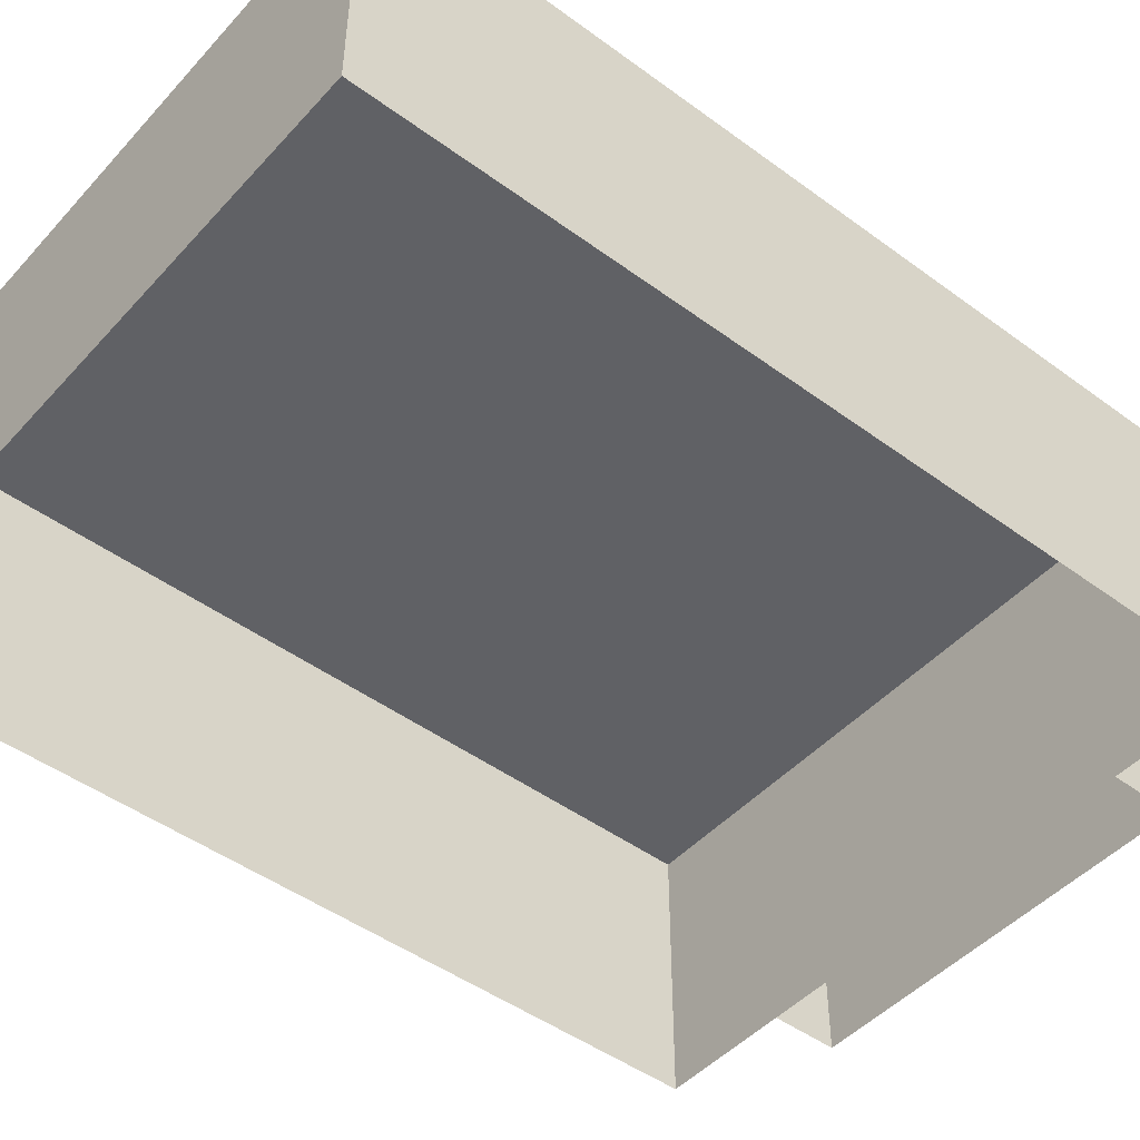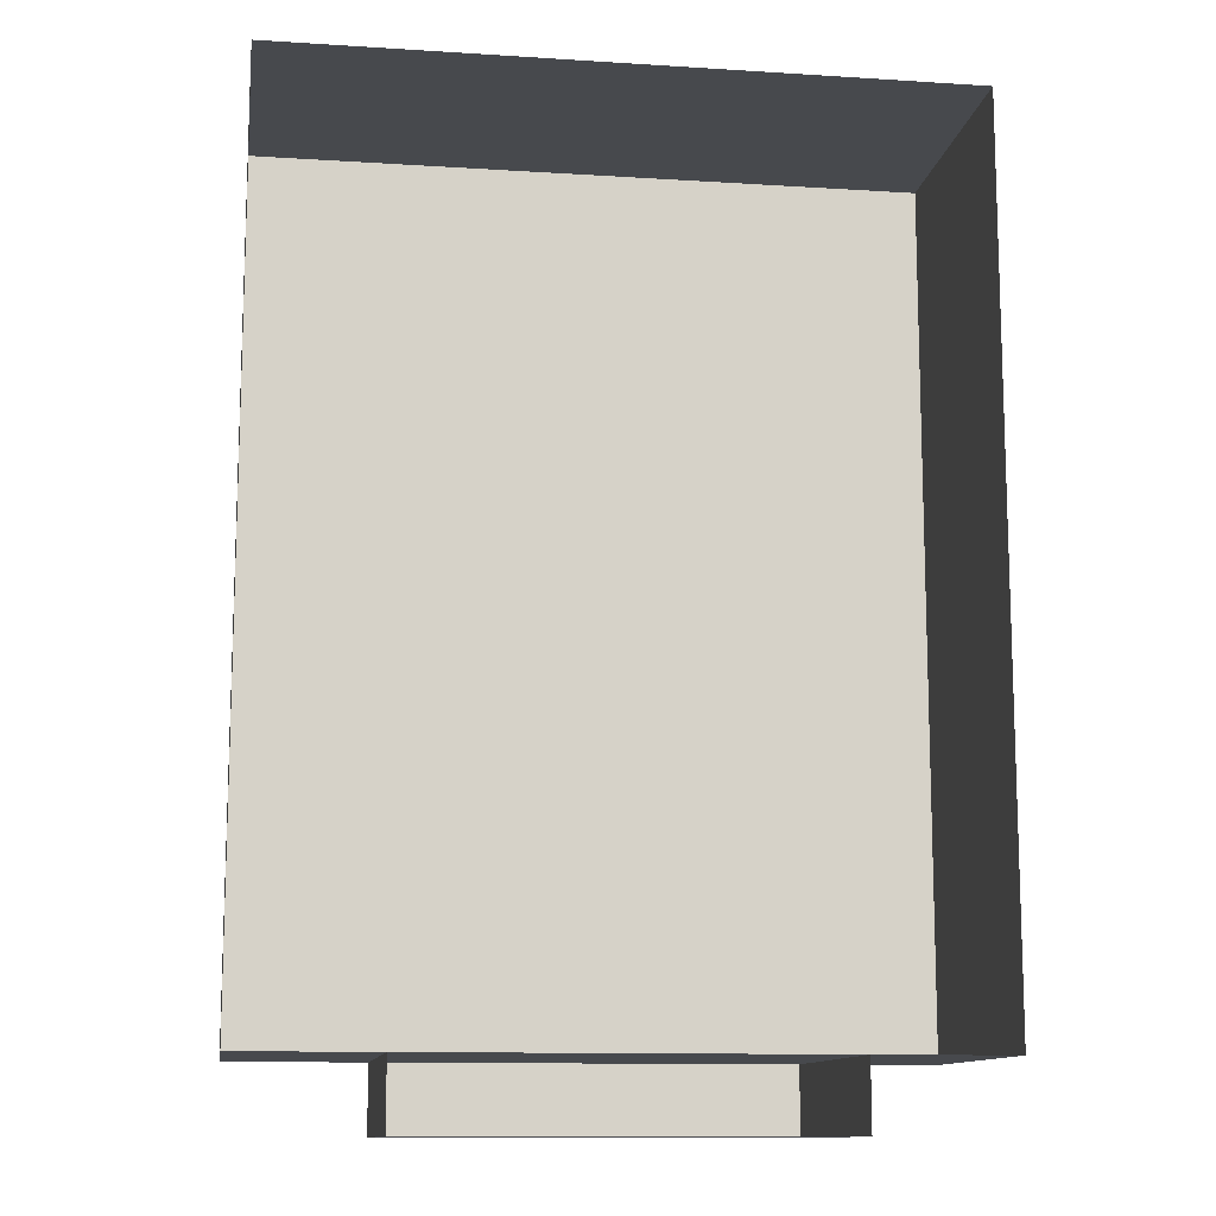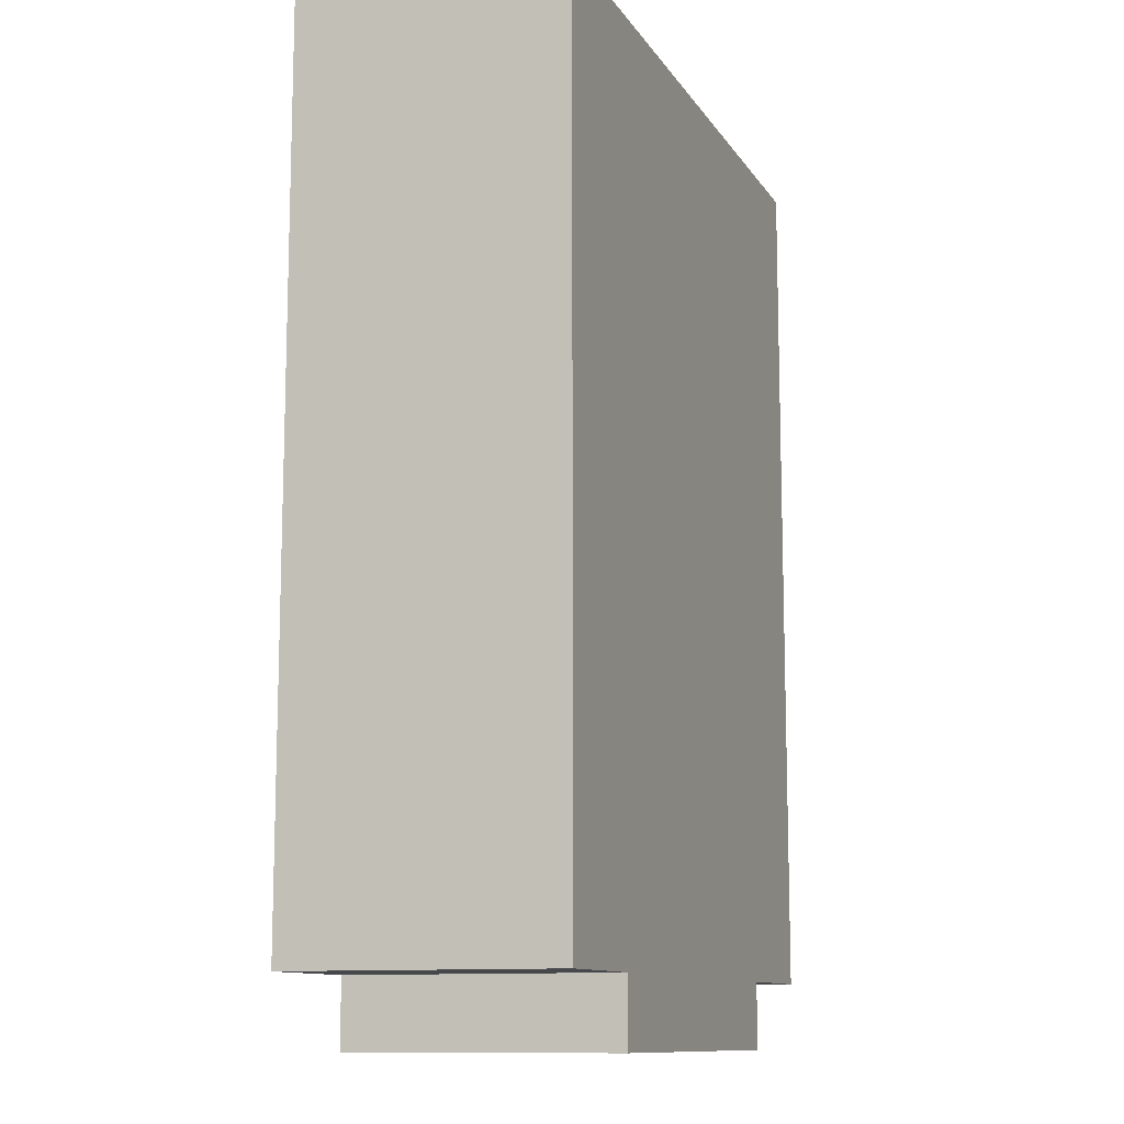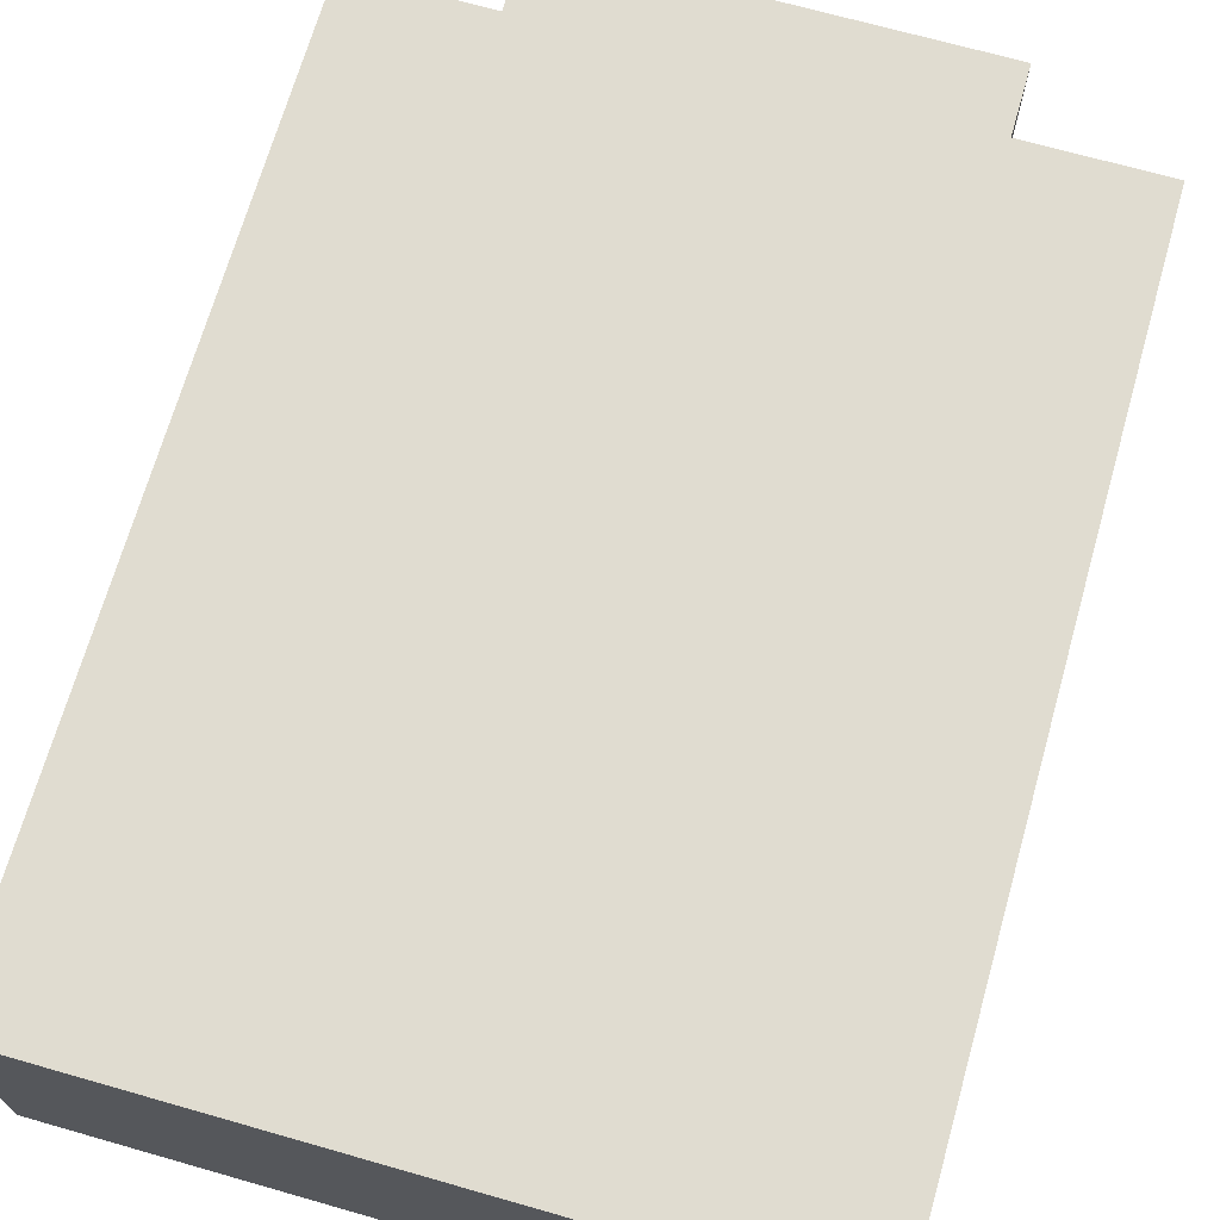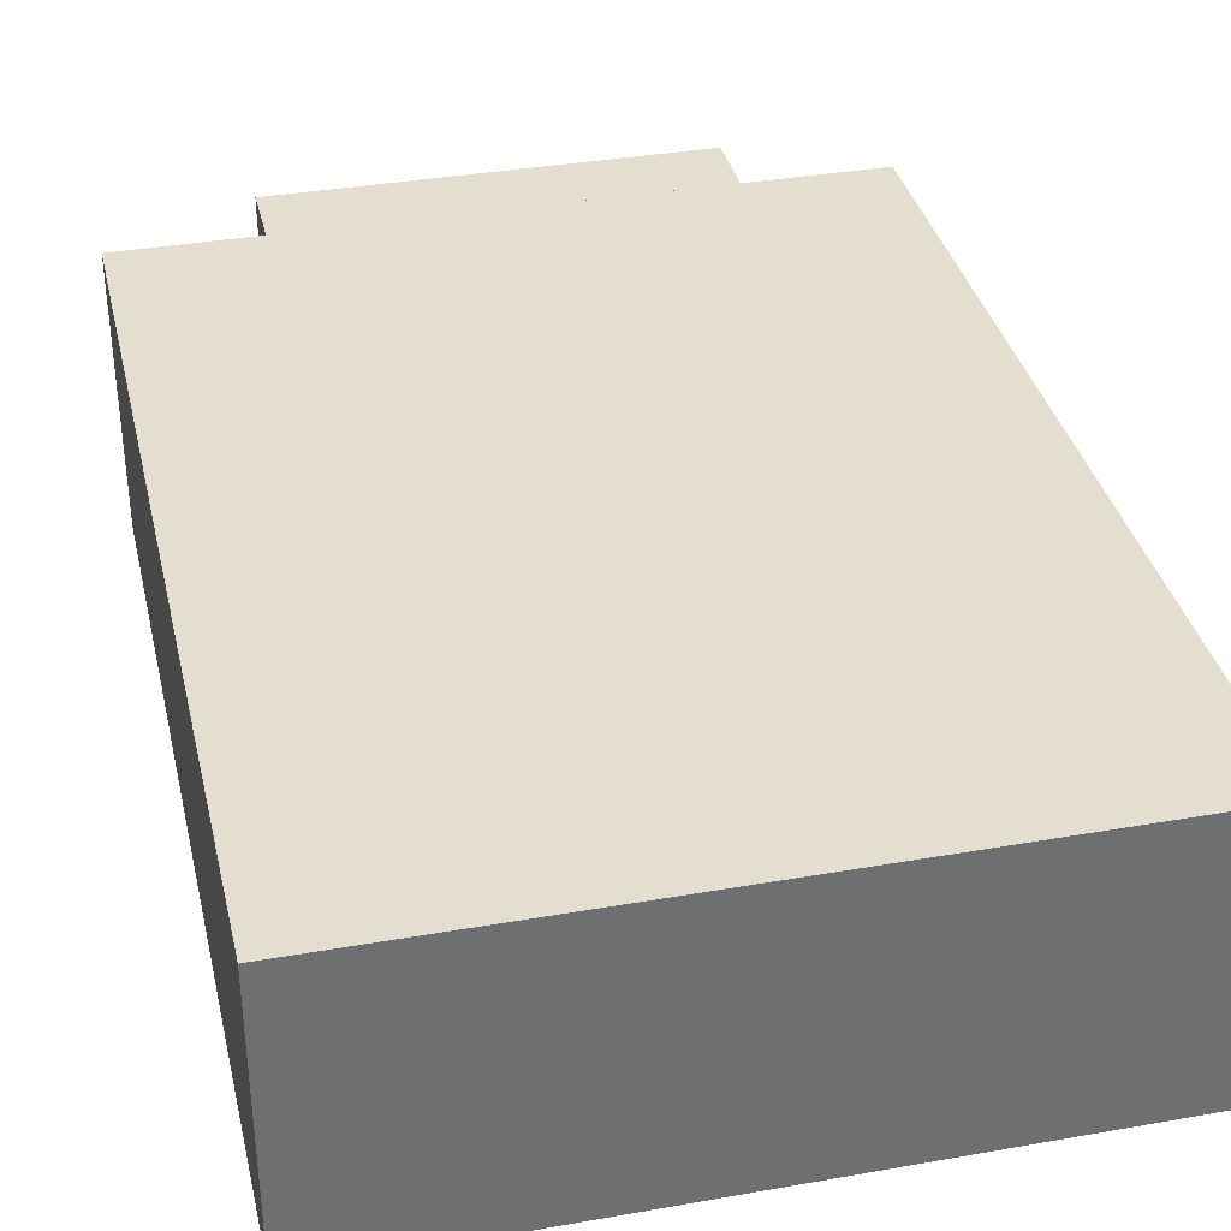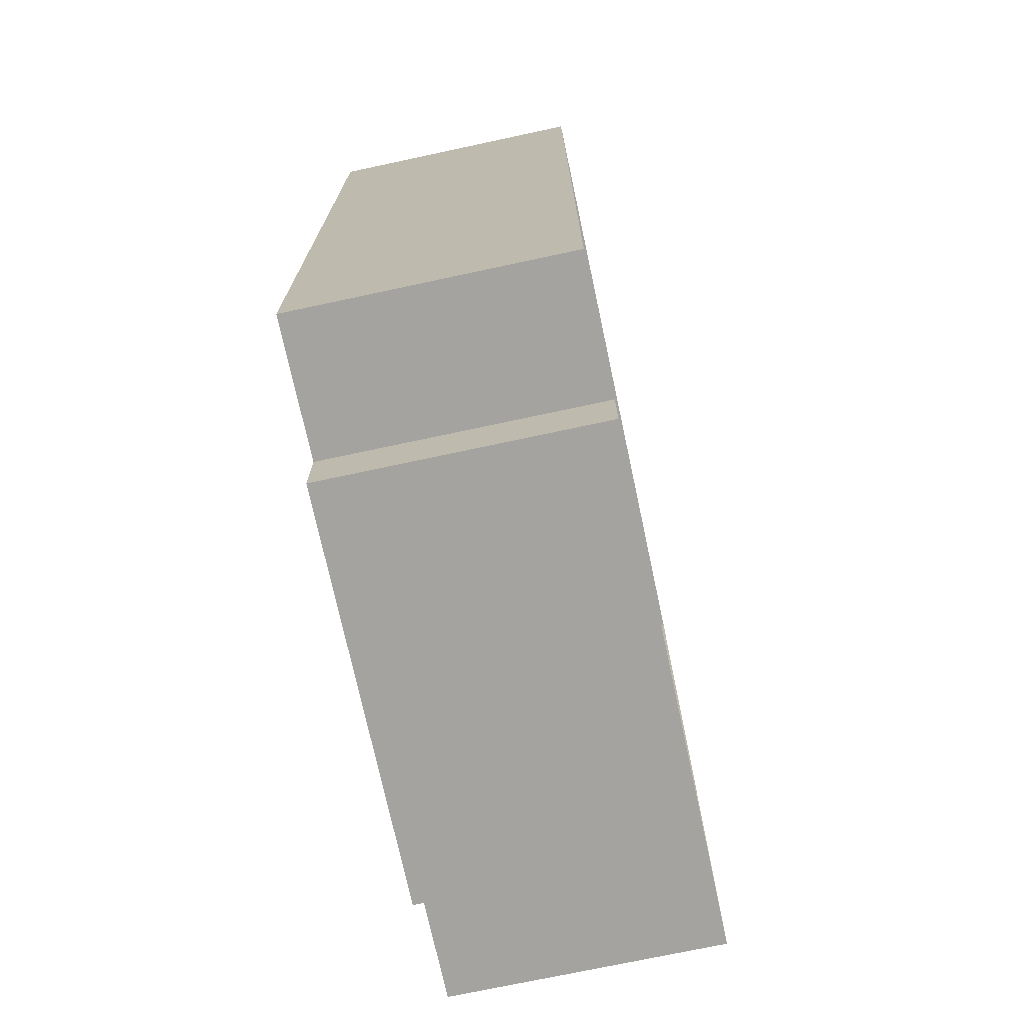
<metadata>
{"format":"obj","ext":"obj","renderer":"f3d","projection":"perspective","resolution":1024,"background":"white","views":[{"elev":-47.2,"azim":50.3,"up":"+Y"},{"elev":-12.0,"azim":-8.5,"up":"+Z"},{"elev":-11.4,"azim":110.4,"up":"+Z"},{"elev":69.5,"azim":15.9,"up":"+Y"},{"elev":35.9,"azim":-13.0,"up":"+Y"},{"elev":-73.0,"azim":-77.9,"up":"+Z"}]}
</metadata>
<code>
g bus
v -0.3125 0.0001 0.375
v 0.3125 0.0001 0.375
v -0.3125 0.2499 0.375
v 0.3125 0.2499 0.375
v -0.3125 0.0001 -0.4375
v 0.3125 0.0001 -0.4375
v -0.3125 0.2499 -0.4375
v 0.3125 0.2499 -0.4375
v -0.1875 0.0001 -0.4375
v -0.1875 0.0001 -0.5
v 0.1875 0.0001 -0.5
v 0.1875 0.0001 -0.4375
v -0.1875 0.2499 -0.4375
v -0.1875 0.2499 -0.5
v 0.1875 0.2499 -0.5
v 0.1875 0.2499 -0.4375
f 4 3 1 2
f 7 8 6 5
f 13 14 10 9
f 14 15 11 10
f 15 16 12 11
f 16 15 14 13
f 2 6 8 4
f 1 3 7 5
f 4 8 7 3

</code>
